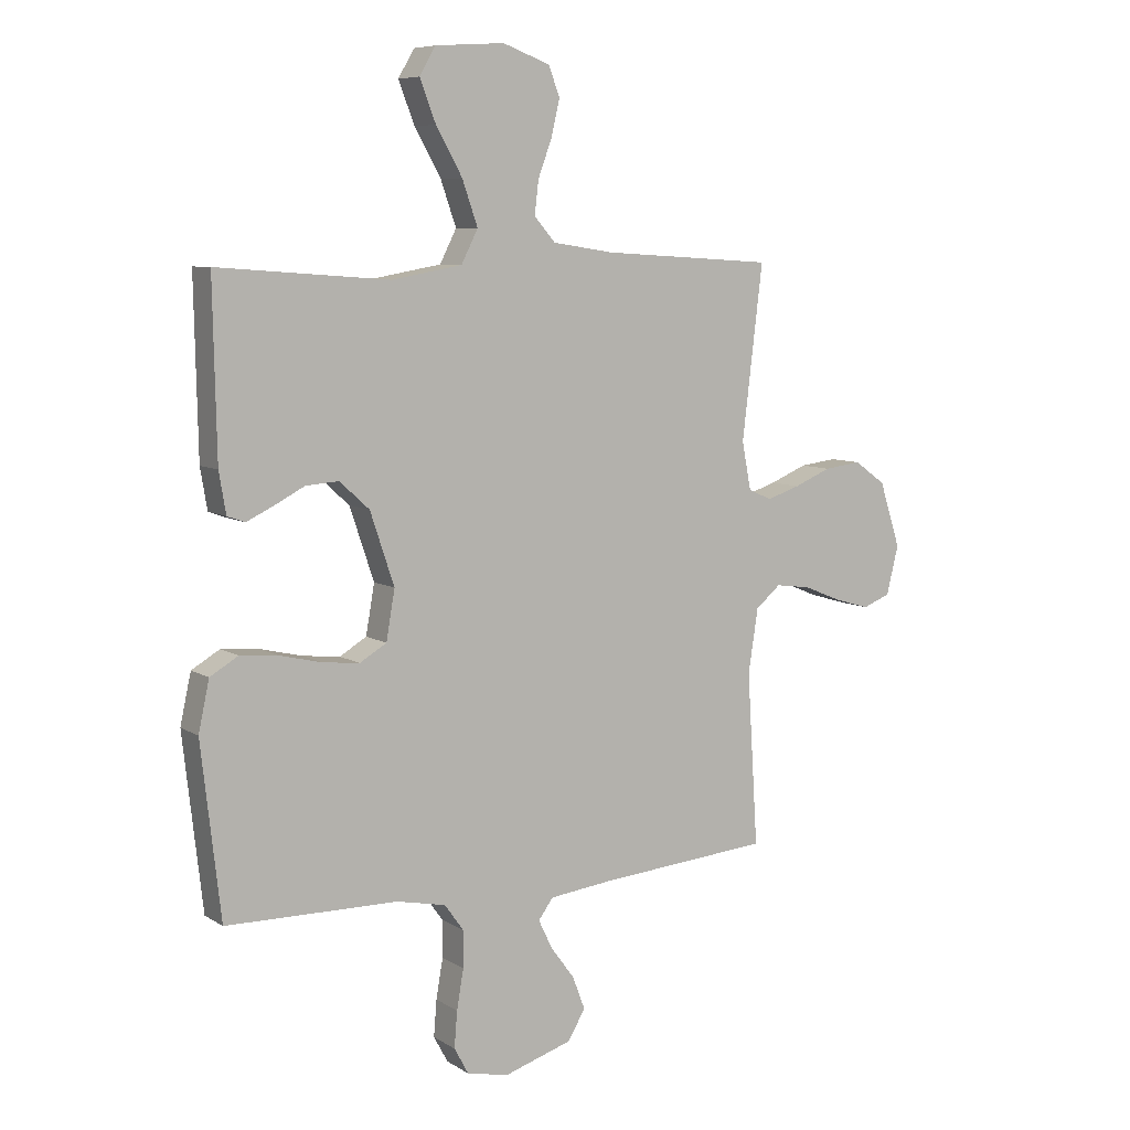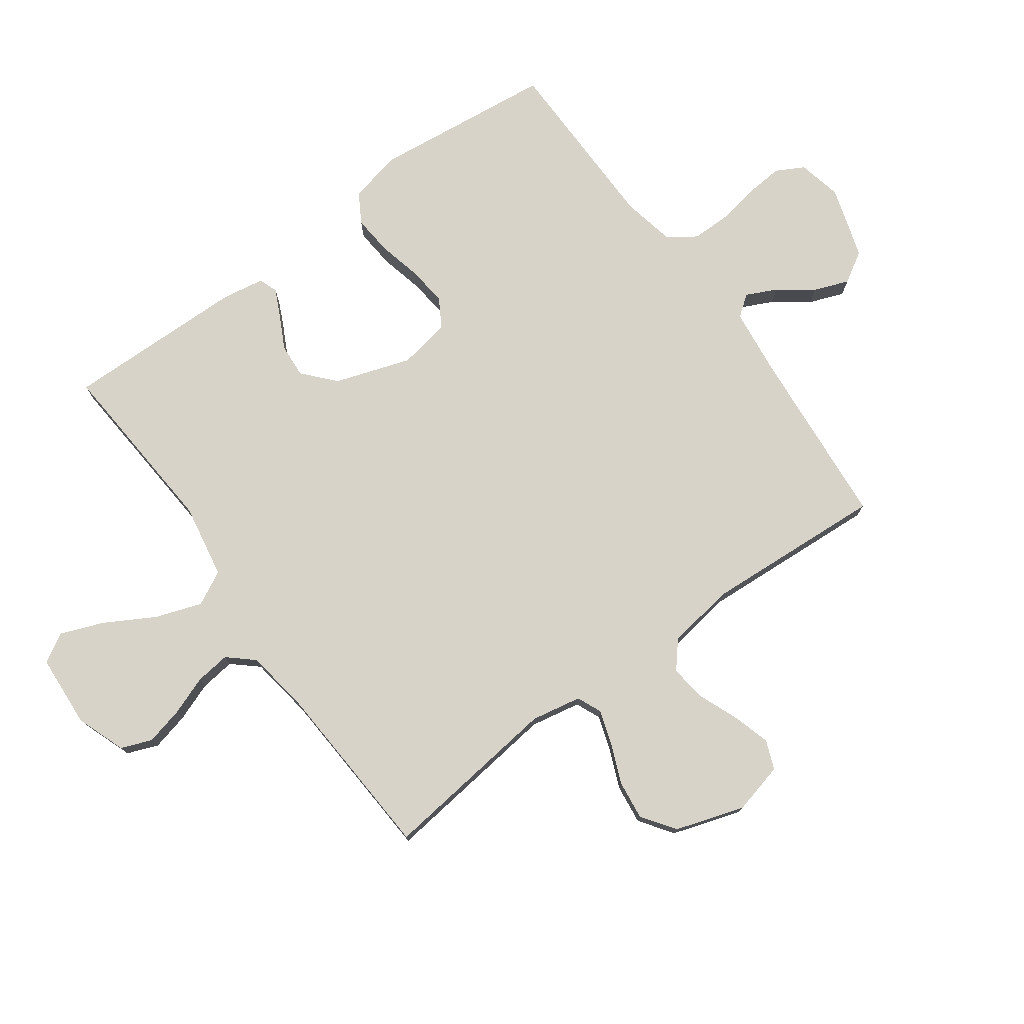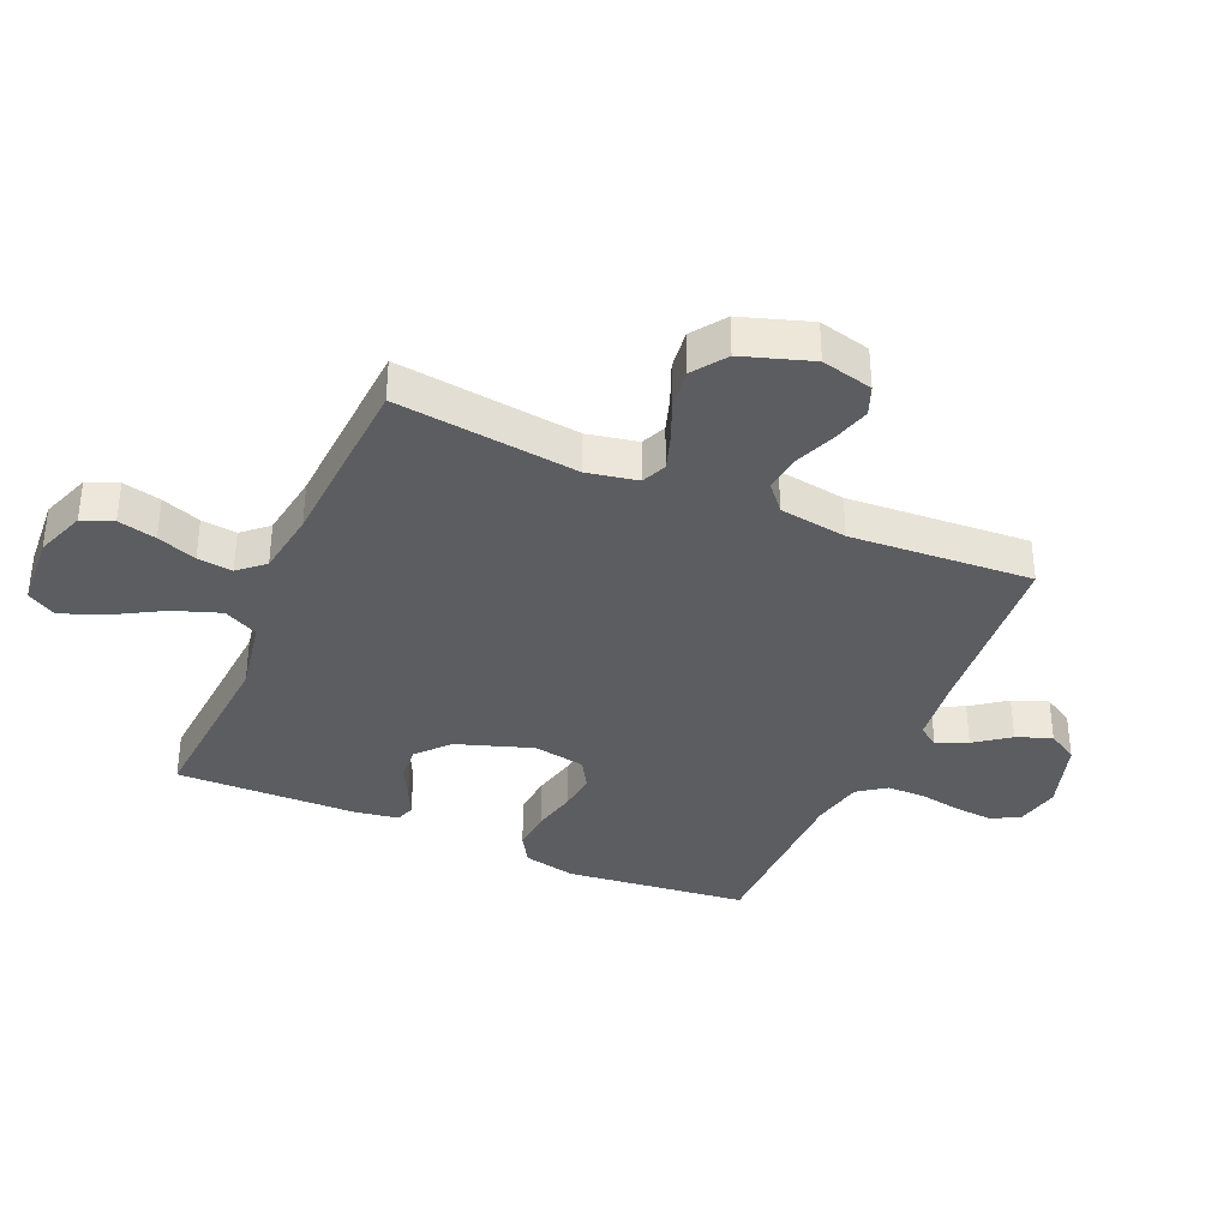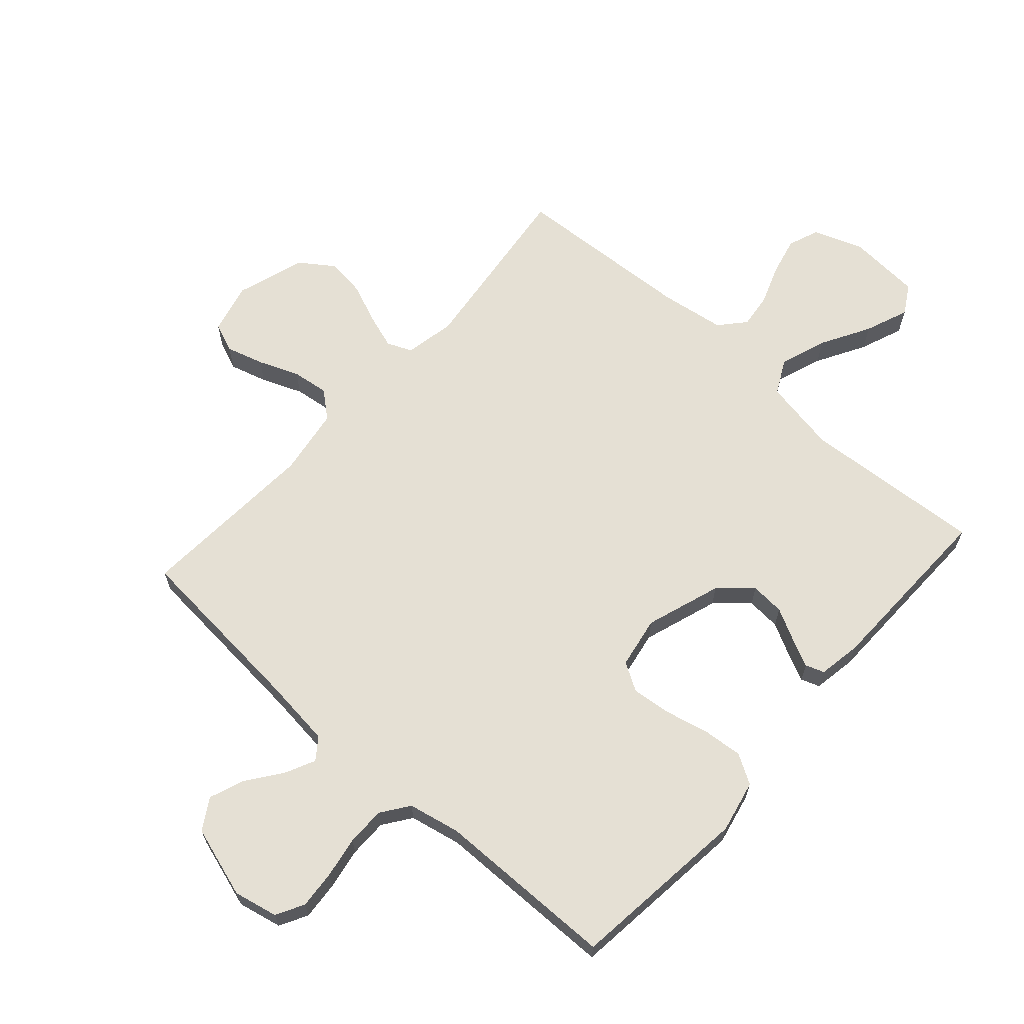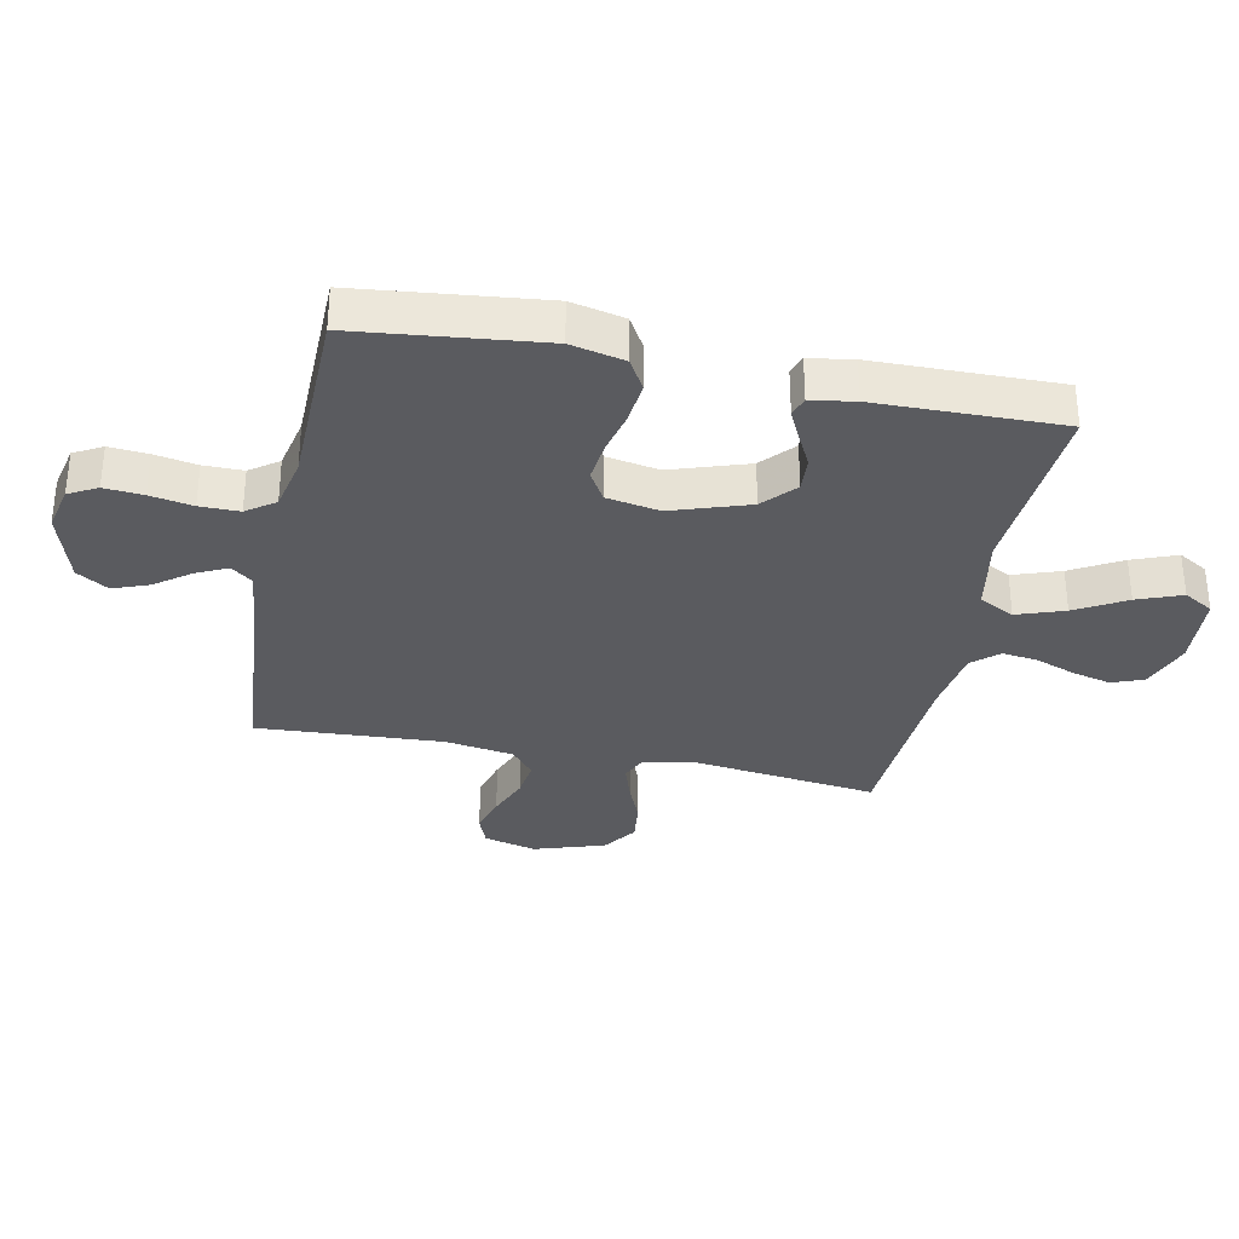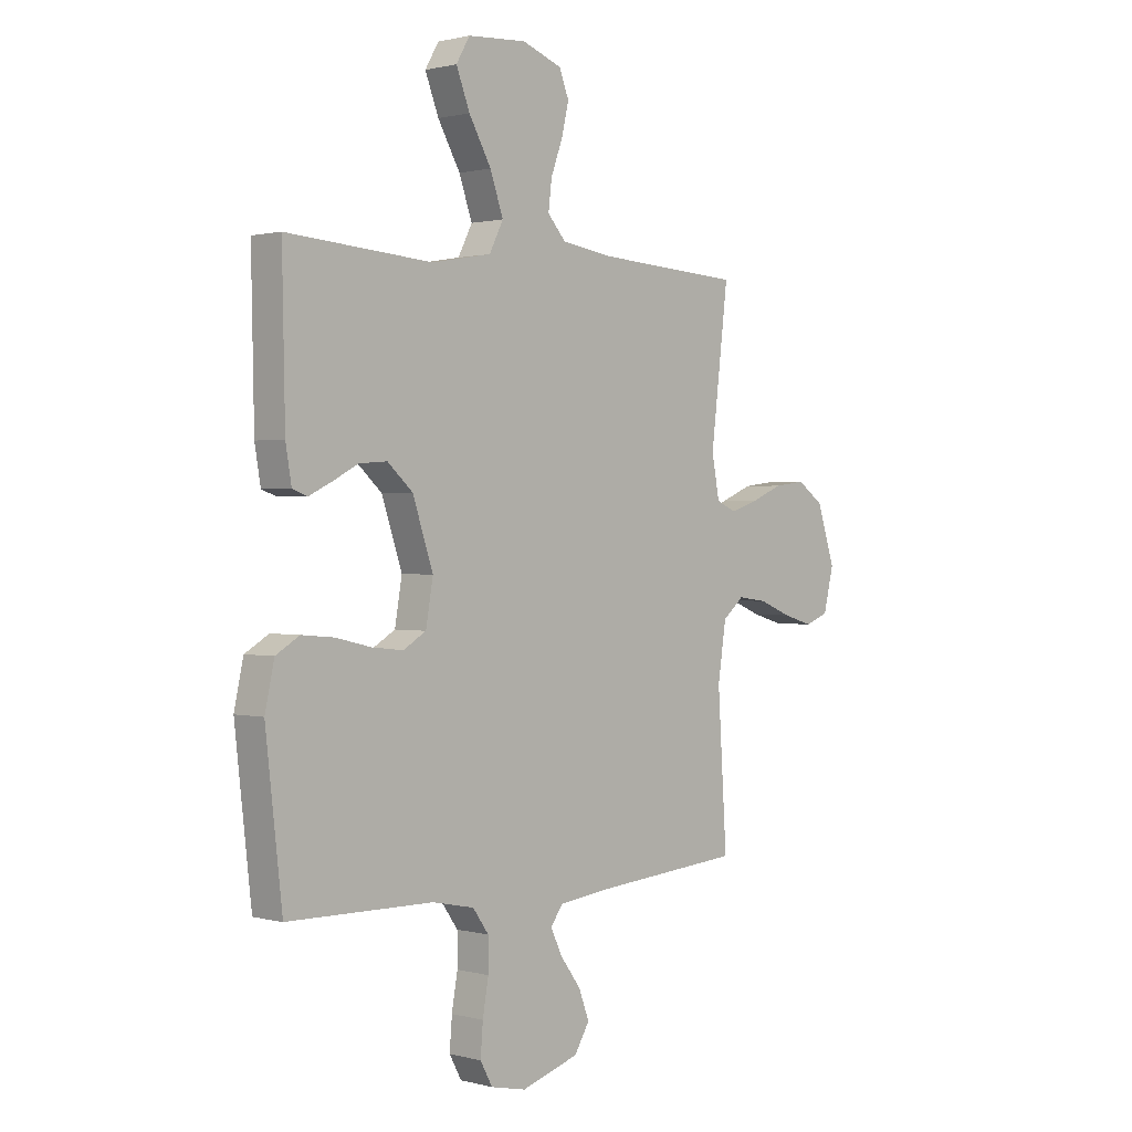
<metadata>
{"format":"obj","ext":"obj","renderer":"f3d","projection":"perspective","resolution":1024,"background":"white","views":[{"elev":7.6,"azim":-31.4,"up":"+Z"},{"elev":76.5,"azim":54.0,"up":"+Y"},{"elev":-36.3,"azim":66.6,"up":"+Y"},{"elev":65.4,"azim":-138.2,"up":"+Y"},{"elev":-33.1,"azim":-101.7,"up":"+Y"},{"elev":1.0,"azim":-46.5,"up":"+Z"}]}
</metadata>
<code>
v -0.5 0.07 -0.5
v -0.534 0.07 -0.2
v -0.515 0.07 -0.113
v -0.466 0.07 -0.084
v -0.399 0.07 -0.09
v -0.327 0.07 -0.107
v -0.262 0.07 -0.114
v -0.215 0.07 -0.086
v -0.2 0.07 0
v -0.242 0.07 0.125
v -0.294 0.07 0.172
v -0.351 0.07 0.168
v -0.405 0.07 0.14
v -0.451 0.07 0.118
v -0.482 0.07 0.129
v -0.494 0.07 0.2
v -0.5 0.07 0.5
v -0.2 0.07 0.478
v -0.077 0.07 0.5
v -0.048 0.07 0.557
v -0.075 0.07 0.634
v -0.121 0.07 0.715
v -0.149 0.07 0.787
v -0.121 0.07 0.835
v 0 0.07 0.843
v 0.082 0.07 0.813
v 0.102 0.07 0.762
v 0.087 0.07 0.699
v 0.063 0.07 0.634
v 0.056 0.07 0.576
v 0.093 0.07 0.534
v 0.2 0.07 0.518
v 0.5 0.07 0.5
v 0.464 0.07 0.2
v 0.48 0.07 0.117
v 0.521 0.07 0.099
v 0.579 0.07 0.118
v 0.644 0.07 0.145
v 0.709 0.07 0.153
v 0.764 0.07 0.114
v 0.801 0.07 0
v 0.78 0.07 -0.085
v 0.732 0.07 -0.104
v 0.67 0.07 -0.086
v 0.603 0.07 -0.059
v 0.542 0.07 -0.051
v 0.498 0.07 -0.088
v 0.481 0.07 -0.2
v 0.5 0.07 -0.5
v 0.2 0.07 -0.525
v 0.088 0.07 -0.538
v 0.062 0.07 -0.573
v 0.086 0.07 -0.623
v 0.128 0.07 -0.68
v 0.15 0.07 -0.738
v 0.119 0.07 -0.789
v 0 0.07 -0.826
v -0.073 0.07 -0.81
v -0.098 0.07 -0.764
v -0.093 0.07 -0.701
v -0.081 0.07 -0.632
v -0.081 0.07 -0.568
v -0.114 0.07 -0.522
v -0.2 0.07 -0.504
v -0.5 0 -0.5
v -0.534 0 -0.2
v -0.515 0 -0.113
v -0.466 0 -0.084
v -0.399 0 -0.09
v -0.327 0 -0.107
v -0.262 0 -0.114
v -0.215 0 -0.086
v -0.2 0 0
v -0.242 0 0.125
v -0.294 0 0.172
v -0.351 0 0.168
v -0.405 0 0.14
v -0.451 0 0.118
v -0.482 0 0.129
v -0.494 0 0.2
v -0.5 0 0.5
v -0.2 0 0.478
v -0.077 0 0.5
v -0.048 0 0.557
v -0.075 0 0.634
v -0.121 0 0.715
v -0.149 0 0.787
v -0.121 0 0.835
v 0 0 0.843
v 0.082 0 0.813
v 0.102 0 0.762
v 0.087 0 0.699
v 0.063 0 0.634
v 0.056 0 0.576
v 0.093 0 0.534
v 0.2 0 0.518
v 0.5 0 0.5
v 0.464 0 0.2
v 0.48 0 0.117
v 0.521 0 0.099
v 0.579 0 0.118
v 0.644 0 0.145
v 0.709 0 0.153
v 0.764 0 0.114
v 0.801 0 0
v 0.78 0 -0.085
v 0.732 0 -0.104
v 0.67 0 -0.086
v 0.603 0 -0.059
v 0.542 0 -0.051
v 0.498 0 -0.088
v 0.481 0 -0.2
v 0.5 0 -0.5
v 0.2 0 -0.525
v 0.088 0 -0.538
v 0.062 0 -0.573
v 0.086 0 -0.623
v 0.128 0 -0.68
v 0.15 0 -0.738
v 0.119 0 -0.789
v 0 0 -0.826
v -0.073 0 -0.81
v -0.098 0 -0.764
v -0.093 0 -0.701
v -0.081 0 -0.632
v -0.081 0 -0.568
v -0.114 0 -0.522
v -0.2 0 -0.504
f 58 59 60 61
f 58 61 62
f 57 58 62
f 56 57 62
f 53 54 55 56
f 52 53 56 62
f 51 52 62 63
f 48 49 50
f 47 48 50 51
f 42 43 44 45
f 40 41 42 45
f 40 45 46
f 37 38 39 40
f 36 37 40 46
f 35 36 46 47
f 32 33 34
f 31 32 34 35
f 26 27 28 29
f 26 29 30
f 25 26 30
f 24 25 30
f 21 22 23 24
f 20 21 24 30
f 19 20 30 31
f 15 16 17 18
f 15 18 19
f 12 13 14 15
f 12 15 19 31
f 3 4 5 6
f 3 6 7
f 64 1 2 3
f 64 3 7
f 63 64 7 8
f 51 63 8 9
f 47 51 9 10
f 35 47 10 11
f 31 35 11
f 11 12 31
f 125 124 123 122
f 126 125 122
f 126 122 121
f 126 121 120
f 120 119 118 117
f 126 120 117 116
f 127 126 116 115
f 114 113 112
f 115 114 112 111
f 109 108 107 106
f 109 106 105 104
f 110 109 104
f 104 103 102 101
f 110 104 101 100
f 111 110 100 99
f 98 97 96
f 99 98 96 95
f 93 92 91 90
f 94 93 90
f 94 90 89
f 94 89 88
f 88 87 86 85
f 94 88 85 84
f 95 94 84 83
f 82 81 80 79
f 83 82 79
f 79 78 77 76
f 95 83 79 76
f 70 69 68 67
f 71 70 67
f 67 66 65 128
f 71 67 128
f 72 71 128 127
f 73 72 127 115
f 74 73 115 111
f 75 74 111 99
f 75 99 95
f 95 76 75
f 1 65 66 2
f 2 66 67 3
f 3 67 68 4
f 4 68 69 5
f 5 69 70 6
f 6 70 71 7
f 7 71 72 8
f 8 72 73 9
f 9 73 74 10
f 10 74 75 11
f 11 75 76 12
f 12 76 77 13
f 13 77 78 14
f 14 78 79 15
f 15 79 80 16
f 16 80 81 17
f 17 81 82 18
f 18 82 83 19
f 19 83 84 20
f 20 84 85 21
f 21 85 86 22
f 22 86 87 23
f 23 87 88 24
f 24 88 89 25
f 25 89 90 26
f 26 90 91 27
f 27 91 92 28
f 28 92 93 29
f 29 93 94 30
f 30 94 95 31
f 31 95 96 32
f 32 96 97 33
f 33 97 98 34
f 34 98 99 35
f 35 99 100 36
f 36 100 101 37
f 37 101 102 38
f 38 102 103 39
f 39 103 104 40
f 40 104 105 41
f 41 105 106 42
f 42 106 107 43
f 43 107 108 44
f 44 108 109 45
f 45 109 110 46
f 46 110 111 47
f 47 111 112 48
f 48 112 113 49
f 49 113 114 50
f 50 114 115 51
f 51 115 116 52
f 52 116 117 53
f 53 117 118 54
f 54 118 119 55
f 55 119 120 56
f 56 120 121 57
f 57 121 122 58
f 58 122 123 59
f 59 123 124 60
f 60 124 125 61
f 61 125 126 62
f 62 126 127 63
f 63 127 128 64
f 64 128 65 1

</code>
